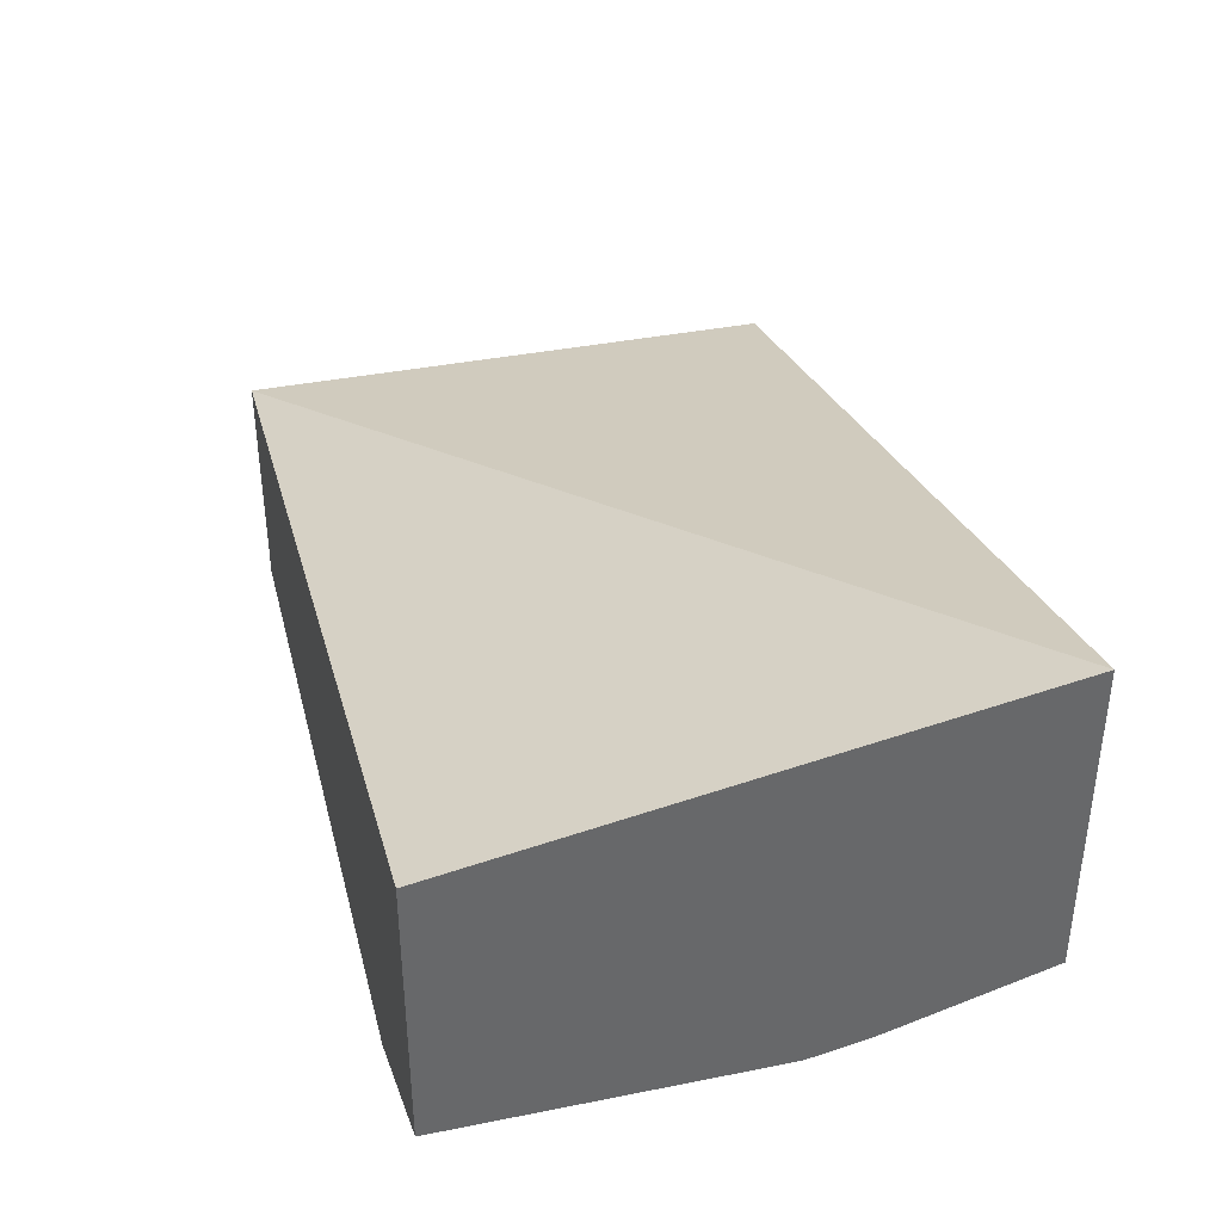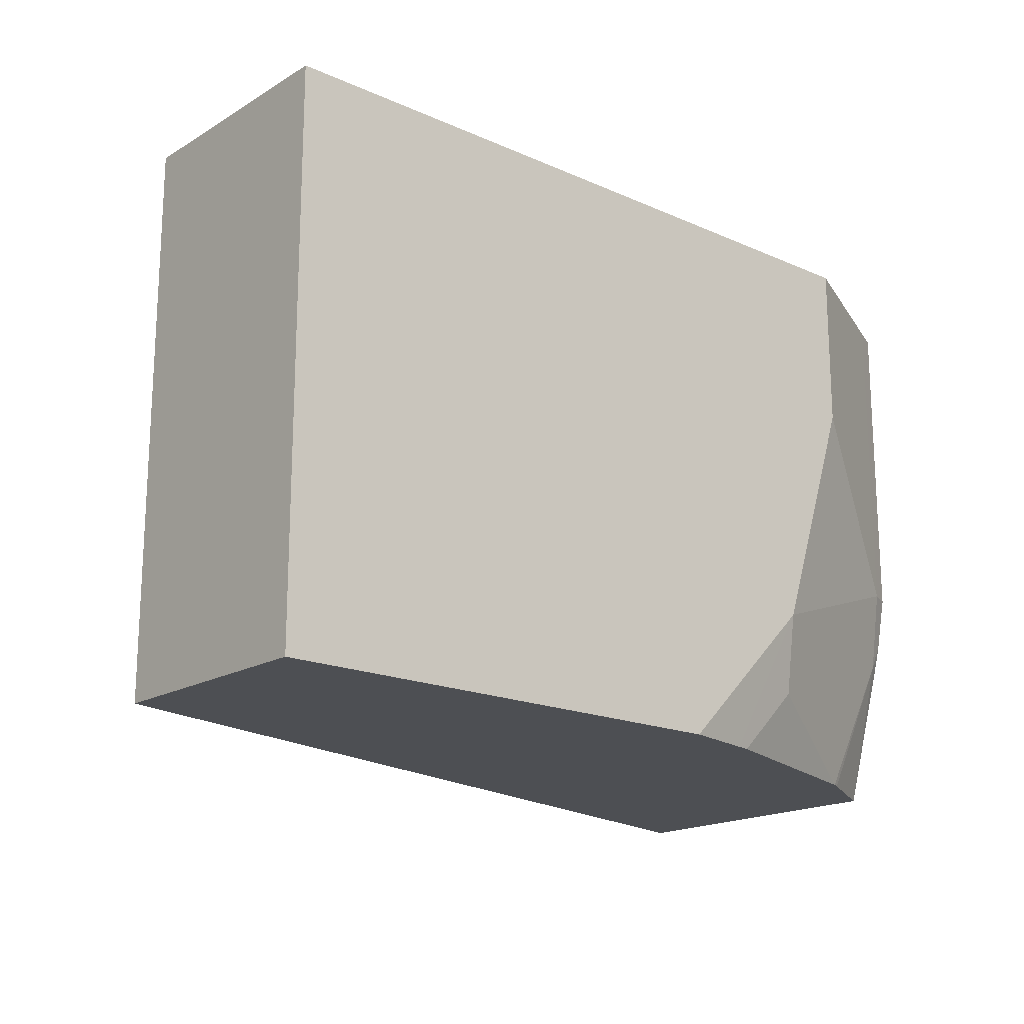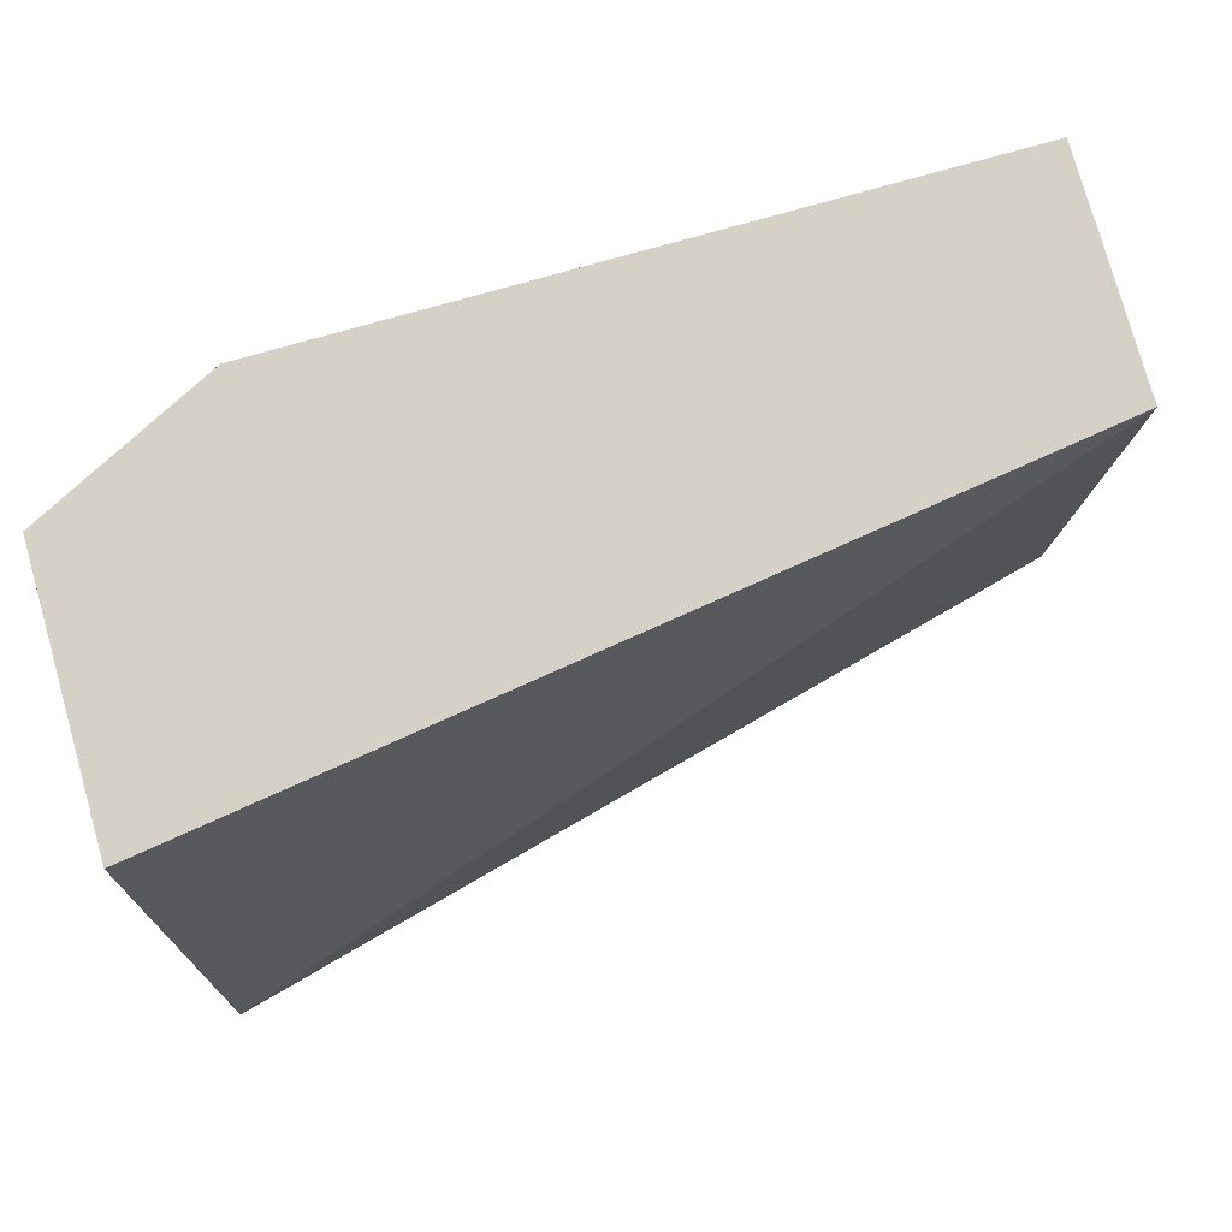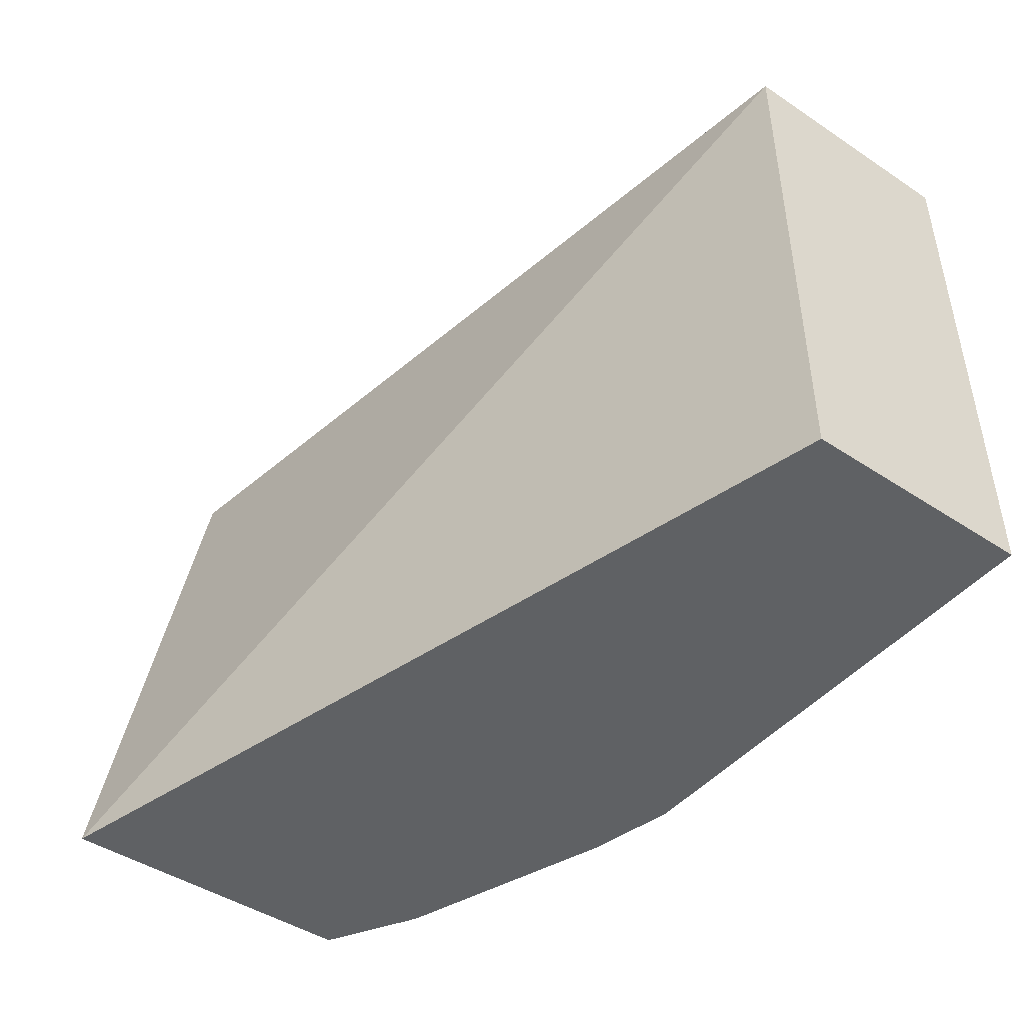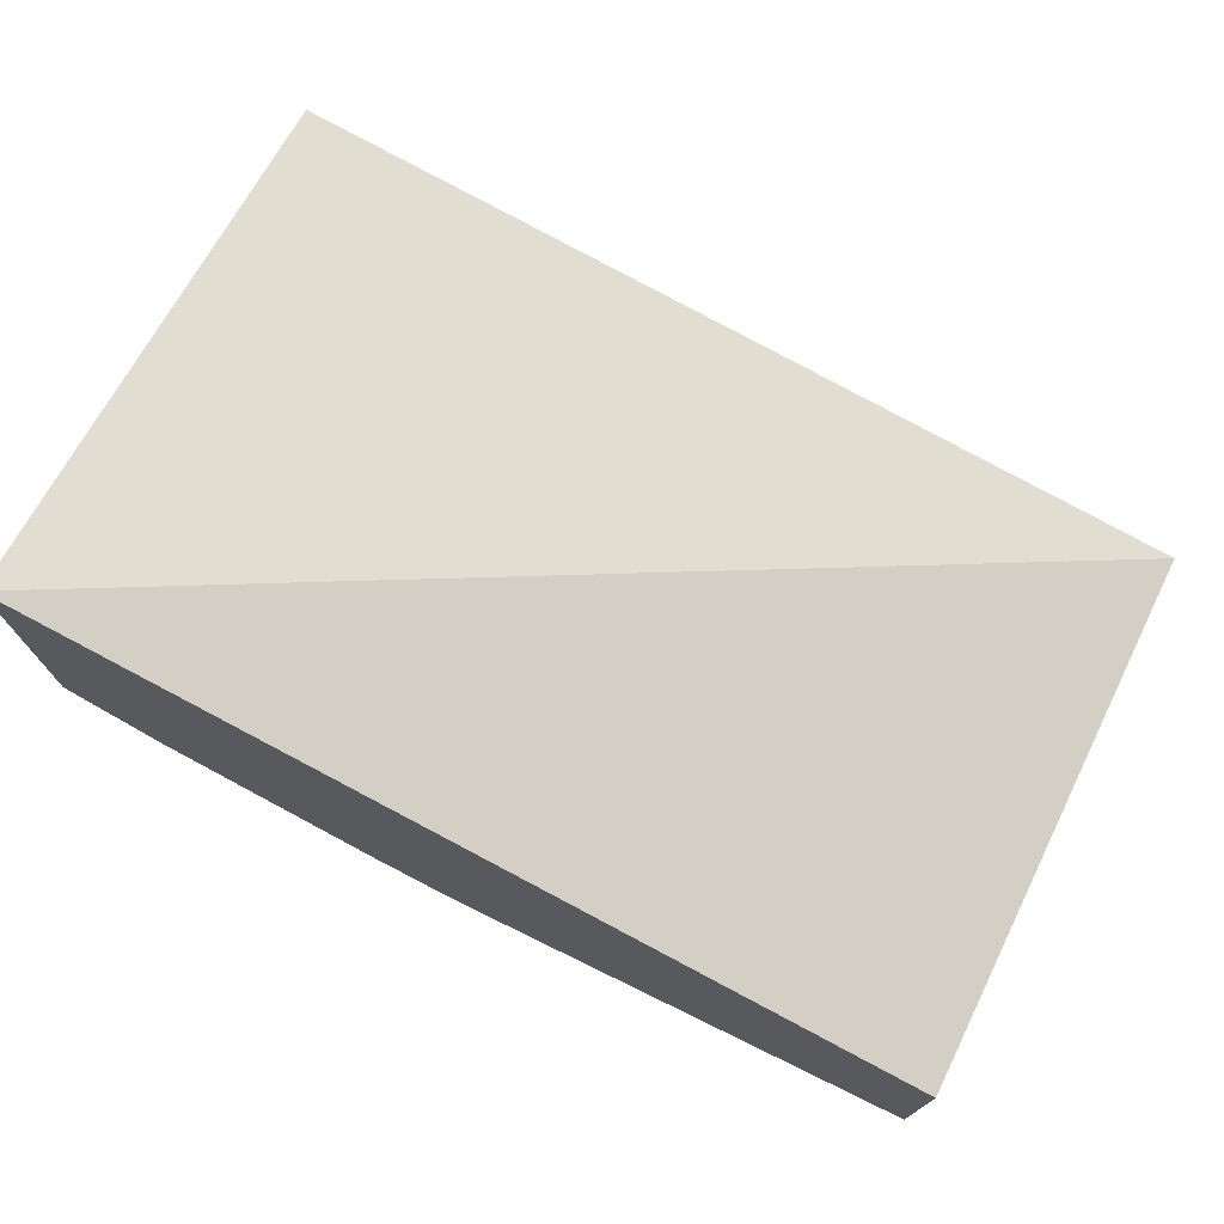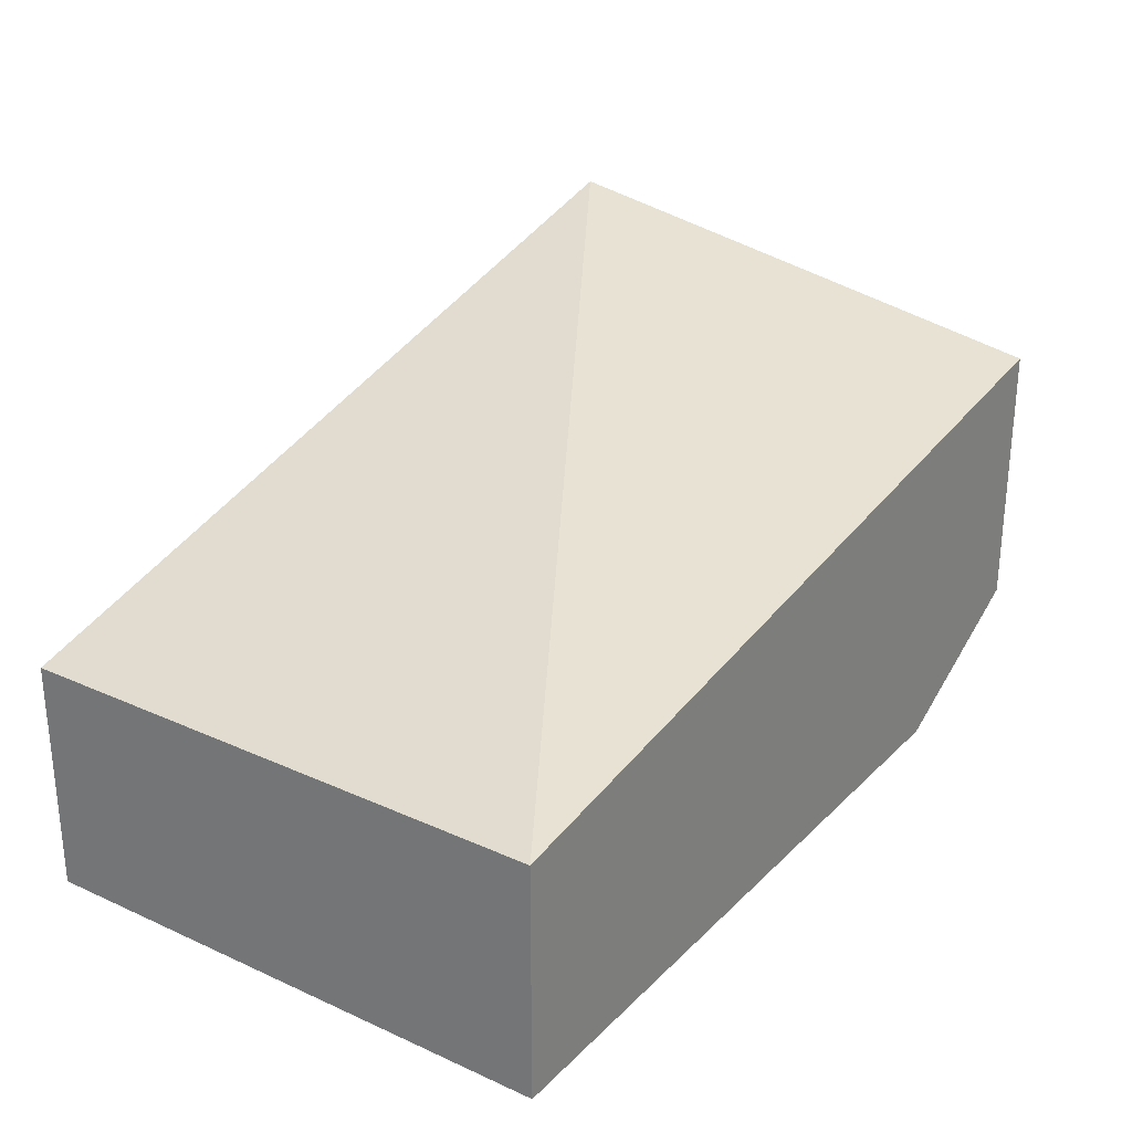
<metadata>
{"format":"obj","ext":"obj","renderer":"f3d","projection":"perspective","resolution":1024,"background":"white","views":[{"elev":38.1,"azim":75.8,"up":"+Y"},{"elev":-17.7,"azim":-40.9,"up":"+Z"},{"elev":78.8,"azim":164.3,"up":"+Z"},{"elev":-45.4,"azim":-127.3,"up":"+Z"},{"elev":73.6,"azim":-154.0,"up":"+Y"},{"elev":27.4,"azim":-55.4,"up":"+Y"}]}
</metadata>
<code>
v -0.000103 -0.5981 -0.2726
v -0.000103 -0.5981 0.004123
v -0.000103 -0.4784 -0.2726
v 0.2457 -0.5981 -0.2726
v -0.000103 -0.4784 0.004123
v 0.3588 -0.5981 0.004123
v 0.4513 -0.3643 -0.2726
v 0.2832 -0.5897 -0.2726
v 0.319 -0.5981 -0.1993
v 0.4513 -0.4122 0.004123
v 0.3588 -0.5981 -0.07976
v 0.4147 -0.5701 0.004123
v 0.4513 -0.5224 -0.2726
v 0.2905 -0.5881 -0.2726
v 0.3239 -0.5881 -0.2392
v 0.4028 -0.5498 -0.2726
v 0.4436 -0.5482 -0.1993
v 0.4386 -0.5582 -0.1595
v 0.4513 -0.5518 0.004123
v 0.4386 -0.5582 0.004123
v 0.4072 -0.5477 -0.2726
v 0.4513 -0.5451 -0.1931
v 0.4513 -0.547 -0.1849
v 0.4513 -0.5518 -0.1595
v 0.4413 -0.5568 0.004123
f 9 18 11
f 7 23 22
f 7 22 13
f 8 14 15
f 8 15 9
f 9 15 16
f 7 24 23
f 9 16 17
f 9 17 18
f 12 18 20
f 17 22 23
f 13 22 17
f 14 16 15
f 16 21 17
f 17 23 24
f 17 24 18
f 18 24 25
f 18 25 20
f 19 25 24
f 7 19 24
f 13 17 21
f 7 10 19
f 11 18 12
f 5 10 7
f 6 11 12
f 1 2 5
f 1 5 3
f 1 3 7
f 1 7 13
f 1 21 16
f 1 16 14
f 1 14 8
f 1 8 4
f 1 4 9
f 1 9 11
f 1 13 21
f 1 11 6
f 1 6 2
f 2 6 12
f 2 12 20
f 2 20 25
f 2 25 19
f 2 19 10
f 2 10 5
f 3 5 7
f 4 8 9

</code>
